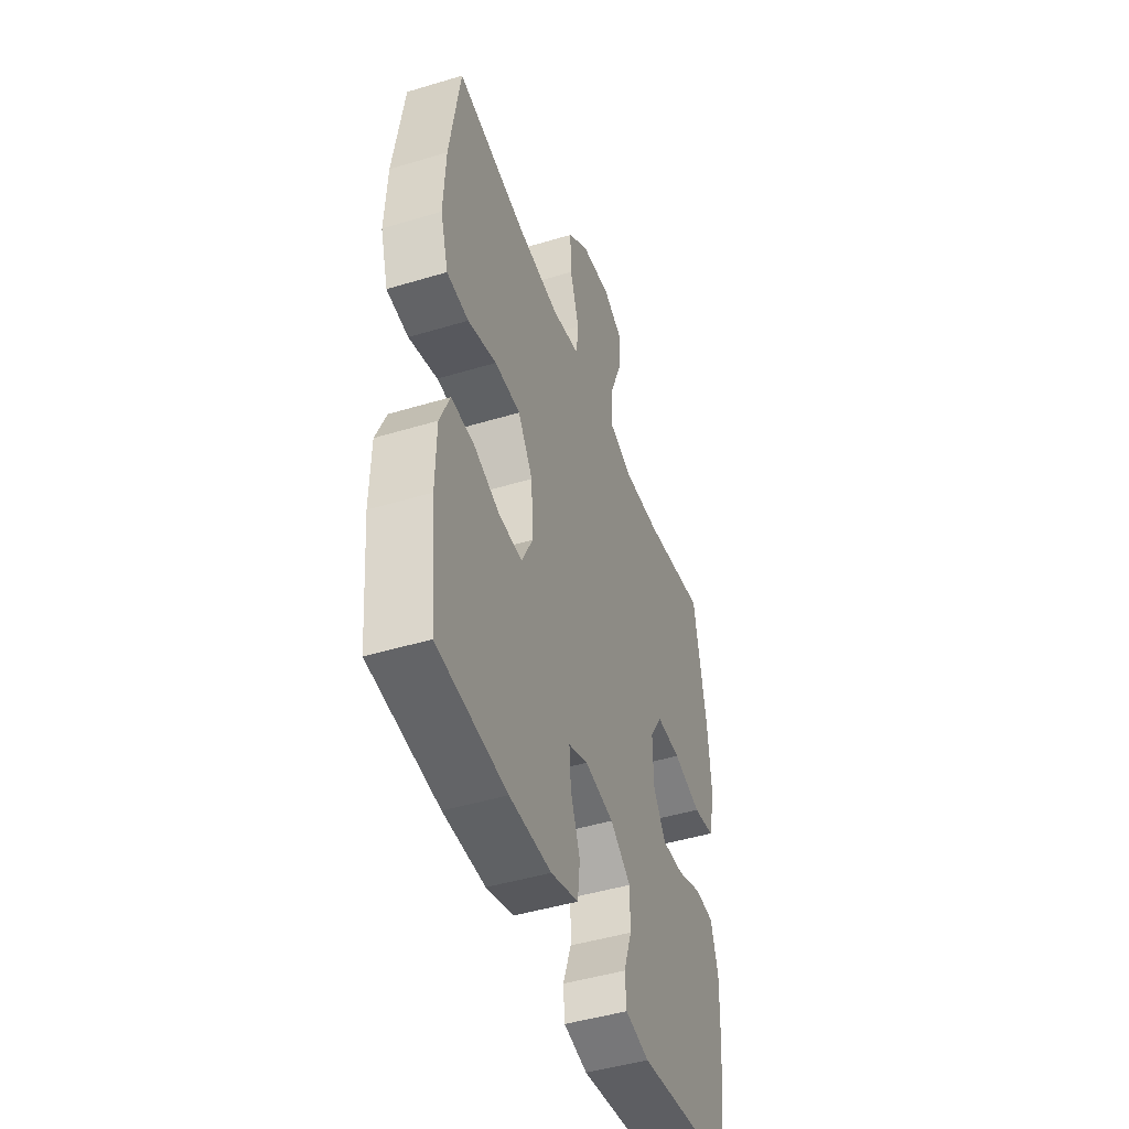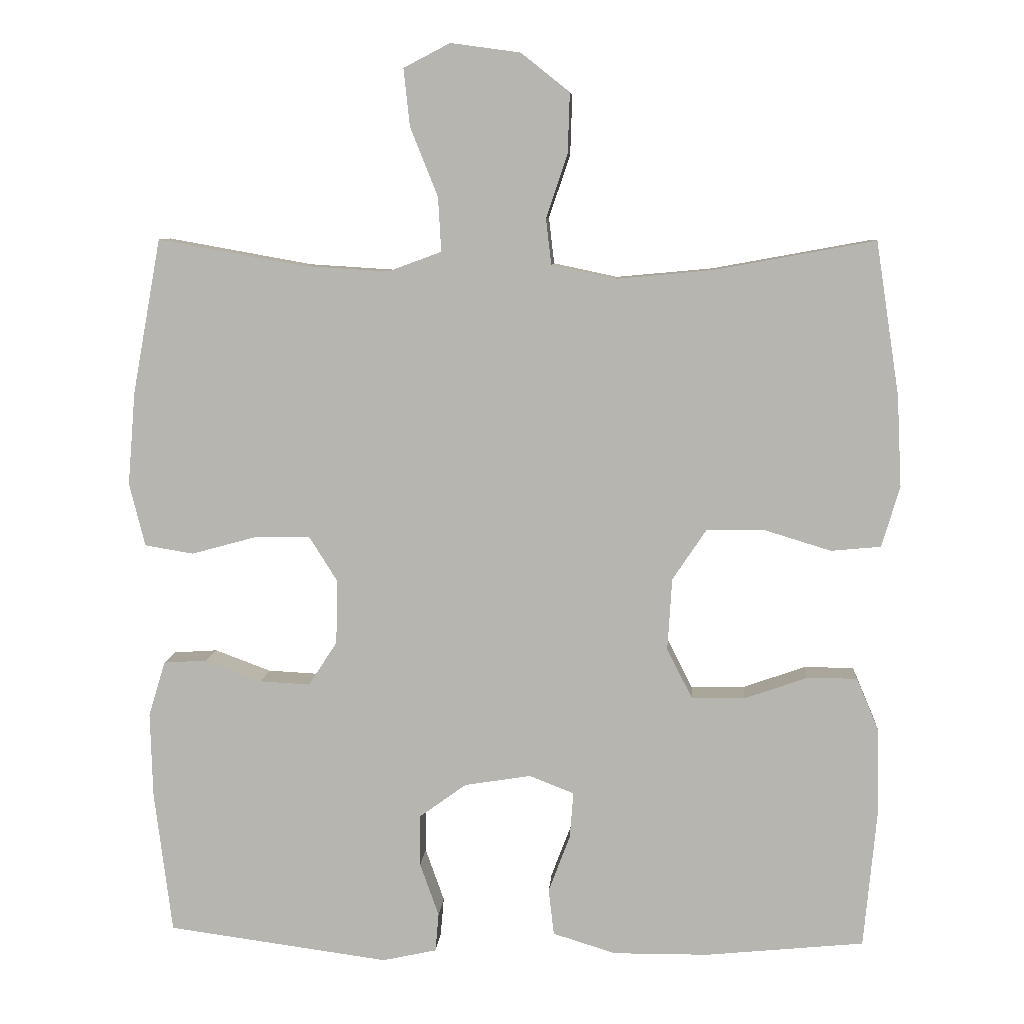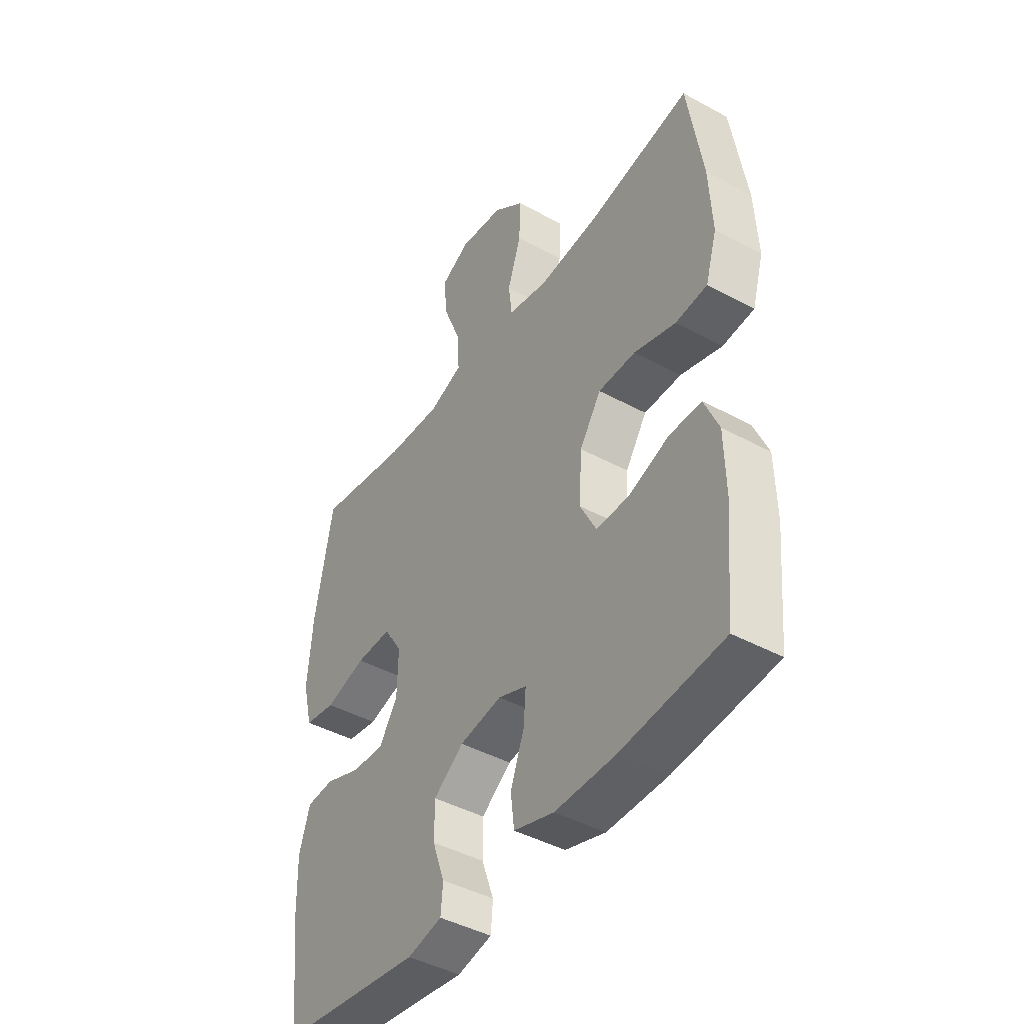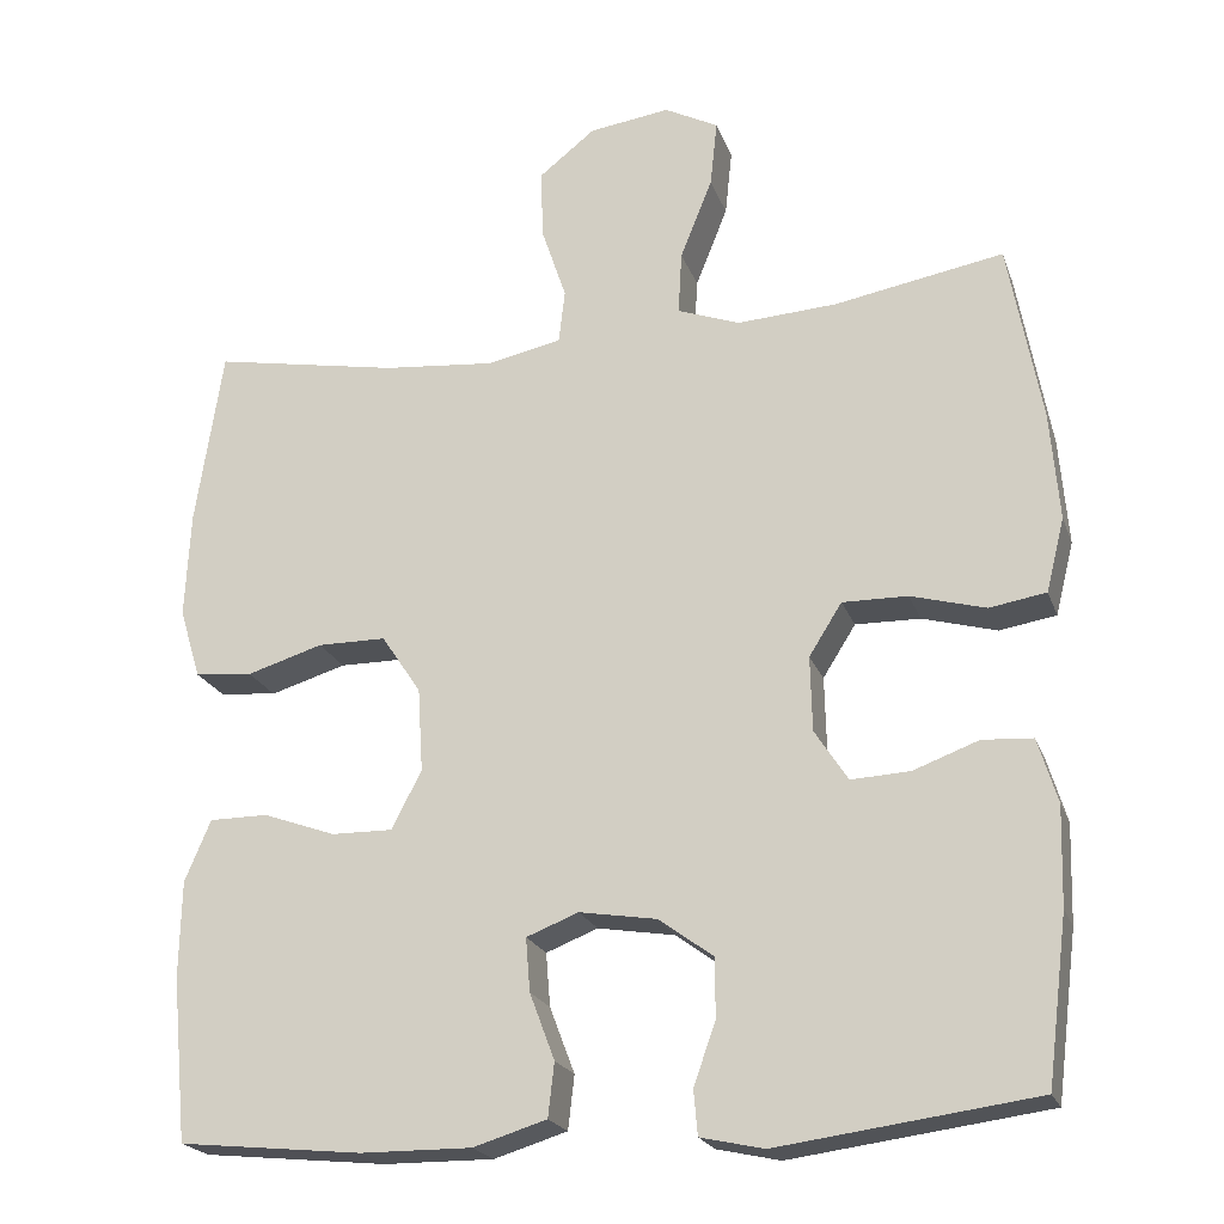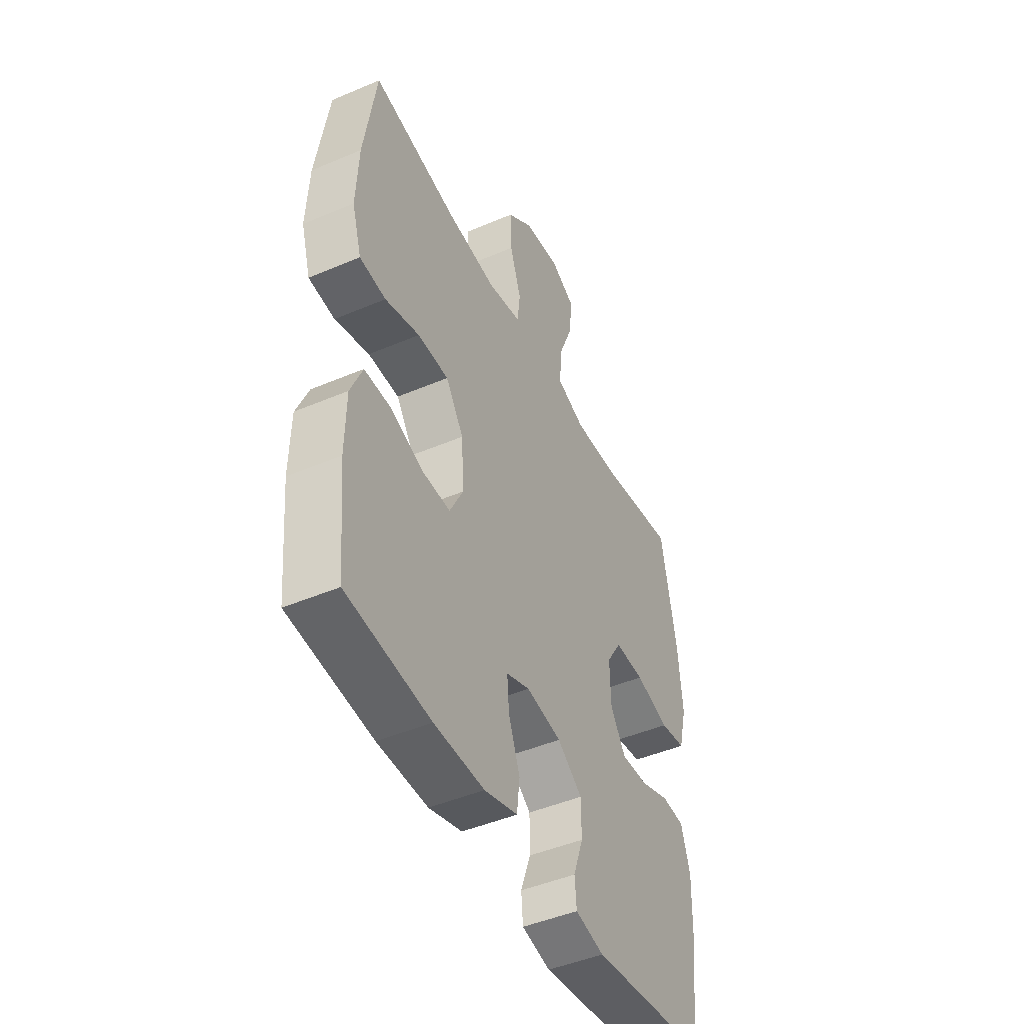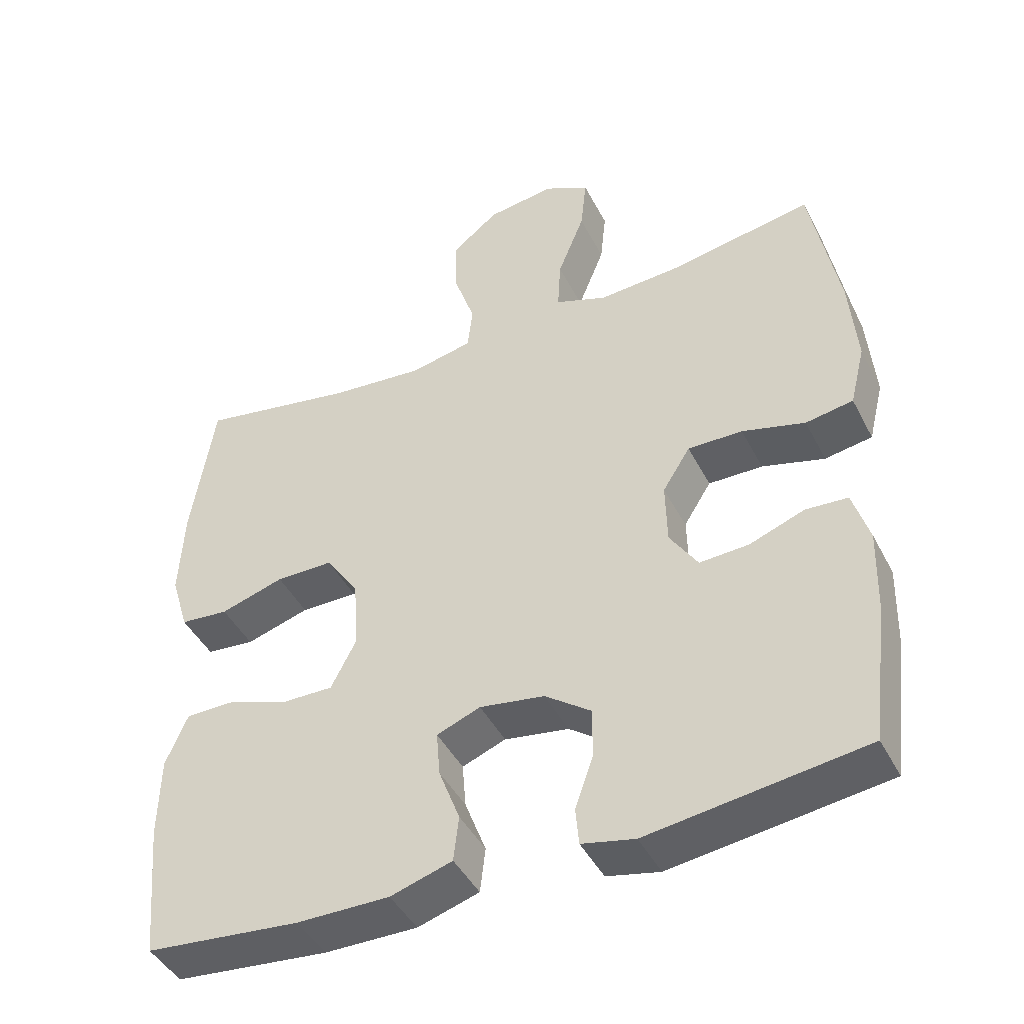
<metadata>
{"format":"obj","ext":"obj","renderer":"f3d","projection":"perspective","resolution":1024,"background":"white","views":[{"elev":-46.0,"azim":-70.9,"up":"+Z"},{"elev":7.9,"azim":-175.9,"up":"+Z"},{"elev":-43.8,"azim":-122.6,"up":"+Z"},{"elev":-21.2,"azim":16.6,"up":"+Z"},{"elev":-46.4,"azim":-64.1,"up":"+Z"},{"elev":-44.2,"azim":25.9,"up":"+Z"}]}
</metadata>
<code>
o path6954
v 0.5162 0.0375 -0.3363
v 0.5196 0.0375 -0.2172
v 0.496 0.0375 -0.1396
v 0.4353 0.0375 -0.1357
v 0.3565 0.0375 -0.165
v 0.2858 0.0375 -0.1687
v 0.2457 0.0375 -0.1071
v 0.2436 0.0375 -0.01701
v 0.2831 0.0375 0.04574
v 0.3616 0.0375 0.04457
v 0.4518 0.0375 0.01987
v 0.52 0.0375 0.03127
v 0.542 0.0375 0.1196
v 0.5311 0.0375 0.2503
v 0.4914 0.0375 0.4665
v 0.2875 0.0375 0.43
v 0.1671 0.0375 0.4225
v 0.09236 0.0375 0.45
v 0.09669 0.0375 0.5257
v 0.1353 0.0375 0.6222
v 0.1439 0.0375 0.7023
v 0.07892 0.0375 0.736
v -0.01848 0.0375 0.7226
v -0.0863 0.0375 0.6687
v -0.08359 0.0375 0.5848
v -0.05376 0.0375 0.4962
v -0.06132 0.0375 0.4322
v -0.1507 0.0375 0.4131
v -0.2857 0.0375 0.4256
v -0.5103 0.0375 0.4665
v -0.5431 0.0375 0.2531
v -0.5496 0.0375 0.125
v -0.5243 0.0375 0.04066
v -0.4547 0.0375 0.03414
v -0.3633 0.0375 0.0621
v -0.2808 0.0375 0.06176
v -0.2334 0.0375 -0.009029
v -0.2272 0.0375 -0.11
v -0.2631 0.0375 -0.1802
v -0.3371 0.0375 -0.1792
v -0.4244 0.0375 -0.1481
v -0.4948 0.0375 -0.1482
v -0.5264 0.0375 -0.2225
v -0.5287 0.0375 -0.3391
v -0.5103 0.0375 -0.5354
v -0.2887 0.0375 -0.5576
v -0.1554 0.0375 -0.5585
v -0.06718 0.0375 -0.5313
v -0.05965 0.0375 -0.4665
v -0.08979 0.0375 -0.3866
v -0.09487 0.0375 -0.3222
v -0.03218 0.0375 -0.2976
v 0.06082 0.0375 -0.3126
v 0.1266 0.0375 -0.3606
v 0.1269 0.0375 -0.4321
v 0.1004 0.0375 -0.5066
v 0.1051 0.0375 -0.5604
v 0.1811 0.0375 -0.5771
v 0.4914 0.0375 -0.5354
v 0.5162 -0.0375 -0.3363
v 0.5196 -0.0375 -0.2172
v 0.496 -0.0375 -0.1396
v 0.4353 -0.0375 -0.1357
v 0.3565 -0.0375 -0.165
v 0.2858 -0.0375 -0.1687
v 0.2457 -0.0375 -0.1071
v 0.2436 -0.0375 -0.01701
v 0.2831 -0.0375 0.04574
v 0.3616 -0.0375 0.04457
v 0.4518 -0.0375 0.01987
v 0.52 -0.0375 0.03127
v 0.542 -0.0375 0.1196
v 0.5311 -0.0375 0.2503
v 0.4914 -0.0375 0.4665
v 0.2875 -0.0375 0.43
v 0.1671 -0.0375 0.4225
v 0.09236 -0.0375 0.45
v 0.09669 -0.0375 0.5257
v 0.1353 -0.0375 0.6222
v 0.1439 -0.0375 0.7023
v 0.07892 -0.0375 0.736
v -0.01848 -0.0375 0.7226
v -0.0863 -0.0375 0.6687
v -0.08359 -0.0375 0.5848
v -0.05376 -0.0375 0.4962
v -0.06132 -0.0375 0.4322
v -0.1507 -0.0375 0.4131
v -0.2857 -0.0375 0.4256
v -0.5103 -0.0375 0.4665
v -0.5431 -0.0375 0.2531
v -0.5496 -0.0375 0.125
v -0.5243 -0.0375 0.04066
v -0.4547 -0.0375 0.03414
v -0.3633 -0.0375 0.0621
v -0.2808 -0.0375 0.06176
v -0.2334 -0.0375 -0.009029
v -0.2272 -0.0375 -0.11
v -0.2631 -0.0375 -0.1802
v -0.3371 -0.0375 -0.1792
v -0.4244 -0.0375 -0.1481
v -0.4948 -0.0375 -0.1482
v -0.5264 -0.0375 -0.2225
v -0.5287 -0.0375 -0.3391
v -0.5103 -0.0375 -0.5354
v -0.2887 -0.0375 -0.5576
v -0.1554 -0.0375 -0.5585
v -0.06718 -0.0375 -0.5313
v -0.05965 -0.0375 -0.4665
v -0.08979 -0.0375 -0.3866
v -0.09487 -0.0375 -0.3222
v -0.03218 -0.0375 -0.2976
v 0.06082 -0.0375 -0.3126
v 0.1266 -0.0375 -0.3606
v 0.1269 -0.0375 -0.4321
v 0.1004 -0.0375 -0.5066
v 0.1051 -0.0375 -0.5604
v 0.1811 -0.0375 -0.5771
v 0.4914 -0.0375 -0.5354
v 0.52 0.0375 0.03127
v 0.52 0.0375 0.03127
v 0.542 0.0375 0.1196
v 0.5311 0.0375 0.2503
v 0.4518 0.0375 0.01987
v 0.5162 0.0375 -0.3363
v 0.5196 0.0375 -0.2172
v 0.496 0.0375 -0.1396
v 0.496 0.0375 -0.1396
v 0.4914 0.0375 0.4665
v 0.4914 0.0375 0.4665
v 0.4353 0.0375 -0.1357
v 0.4914 0.0375 -0.5354
v 0.4914 0.0375 -0.5354
v 0.3616 0.0375 0.04457
v 0.3565 0.0375 -0.165
v 0.2875 0.0375 0.43
v 0.2831 0.0375 0.04574
v 0.2858 0.0375 -0.1687
v 0.1811 0.0375 -0.5771
v 0.1671 0.0375 0.4225
v 0.2457 0.0375 -0.1071
v 0.2436 0.0375 -0.01701
v 0.1051 0.0375 -0.5604
v 0.1051 0.0375 -0.5604
v 0.1266 0.0375 -0.3606
v 0.1269 0.0375 -0.4321
v 0.09236 0.0375 0.45
v 0.09236 0.0375 0.45
v 0.1353 0.0375 0.6222
v 0.1439 0.0375 0.7023
v 0.1439 0.0375 0.7023
v 0.07892 0.0375 0.736
v 0.09669 0.0375 0.5257
v 0.1004 0.0375 -0.5066
v 0.06082 0.0375 -0.3126
v -0.01848 0.0375 0.7226
v -0.03218 0.0375 -0.2976
v -0.0863 0.0375 0.6687
v -0.09487 0.0375 -0.3222
v -0.09487 0.0375 -0.3222
v -0.05376 0.0375 0.4962
v -0.06132 0.0375 0.4322
v -0.06132 0.0375 0.4322
v -0.08359 0.0375 0.5848
v -0.06718 0.0375 -0.5313
v -0.06718 0.0375 -0.5313
v -0.05965 0.0375 -0.4665
v -0.08979 0.0375 -0.3866
v -0.1507 0.0375 0.4131
v -0.1554 0.0375 -0.5585
v -0.2857 0.0375 0.4256
v -0.2887 0.0375 -0.5576
v -0.2334 0.0375 -0.009029
v -0.2272 0.0375 -0.11
v -0.2631 0.0375 -0.1802
v -0.2631 0.0375 -0.1802
v -0.2808 0.0375 0.06176
v -0.3371 0.0375 -0.1792
v -0.3633 0.0375 0.0621
v -0.4244 0.0375 -0.1481
v -0.4547 0.0375 0.03414
v -0.5103 0.0375 -0.5354
v -0.5103 0.0375 -0.5354
v -0.4948 0.0375 -0.1482
v -0.4948 0.0375 -0.1482
v -0.5243 0.0375 0.04066
v -0.5243 0.0375 0.04066
v -0.5103 0.0375 0.4665
v -0.5103 0.0375 0.4665
v -0.5264 0.0375 -0.2225
v -0.5287 0.0375 -0.3391
v -0.5496 0.0375 0.125
v -0.5431 0.0375 0.2531
v 0.52 -0.0375 0.03127
v 0.52 -0.0375 0.03127
v 0.542 -0.0375 0.1196
v 0.5311 -0.0375 0.2503
v 0.4518 -0.0375 0.01987
v 0.5162 -0.0375 -0.3363
v 0.5196 -0.0375 -0.2172
v 0.496 -0.0375 -0.1396
v 0.496 -0.0375 -0.1396
v 0.4914 -0.0375 0.4665
v 0.4914 -0.0375 0.4665
v 0.4353 -0.0375 -0.1357
v 0.4914 -0.0375 -0.5354
v 0.4914 -0.0375 -0.5354
v 0.3616 -0.0375 0.04457
v 0.3565 -0.0375 -0.165
v 0.2875 -0.0375 0.43
v 0.2831 -0.0375 0.04574
v 0.2858 -0.0375 -0.1687
v 0.1811 -0.0375 -0.5771
v 0.1671 -0.0375 0.4225
v 0.2457 -0.0375 -0.1071
v 0.2436 -0.0375 -0.01701
v 0.1051 -0.0375 -0.5604
v 0.1051 -0.0375 -0.5604
v 0.1266 -0.0375 -0.3606
v 0.1269 -0.0375 -0.4321
v 0.09236 -0.0375 0.45
v 0.09236 -0.0375 0.45
v 0.1353 -0.0375 0.6222
v 0.1439 -0.0375 0.7023
v 0.1439 -0.0375 0.7023
v 0.07892 -0.0375 0.736
v 0.09669 -0.0375 0.5257
v 0.1004 -0.0375 -0.5066
v 0.06082 -0.0375 -0.3126
v -0.01848 -0.0375 0.7226
v -0.03218 -0.0375 -0.2976
v -0.0863 -0.0375 0.6687
v -0.09487 -0.0375 -0.3222
v -0.09487 -0.0375 -0.3222
v -0.05376 -0.0375 0.4962
v -0.06132 -0.0375 0.4322
v -0.06132 -0.0375 0.4322
v -0.08359 -0.0375 0.5848
v -0.06718 -0.0375 -0.5313
v -0.06718 -0.0375 -0.5313
v -0.05965 -0.0375 -0.4665
v -0.08979 -0.0375 -0.3866
v -0.1507 -0.0375 0.4131
v -0.1554 -0.0375 -0.5585
v -0.2857 -0.0375 0.4256
v -0.2887 -0.0375 -0.5576
v -0.2334 -0.0375 -0.009029
v -0.2272 -0.0375 -0.11
v -0.2631 -0.0375 -0.1802
v -0.2631 -0.0375 -0.1802
v -0.2808 -0.0375 0.06176
v -0.3371 -0.0375 -0.1792
v -0.3633 -0.0375 0.0621
v -0.4244 -0.0375 -0.1481
v -0.4547 -0.0375 0.03414
v -0.5103 -0.0375 -0.5354
v -0.5103 -0.0375 -0.5354
v -0.4948 -0.0375 -0.1482
v -0.4948 -0.0375 -0.1482
v -0.5243 -0.0375 0.04066
v -0.5243 -0.0375 0.04066
v -0.5103 -0.0375 0.4665
v -0.5103 -0.0375 0.4665
v -0.5264 -0.0375 -0.2225
v -0.5287 -0.0375 -0.3391
v -0.5496 -0.0375 0.125
v -0.5431 -0.0375 0.2531
f 230 214 215
f 263 264 251
f 244 250 242
f 210 207 209
f 248 232 247
f 245 251 264
f 232 248 245
f 250 246 235
f 240 243 238
f 266 244 261
f 196 207 195
f 247 232 230
f 212 219 227
f 211 198 208
f 265 252 266
f 230 228 214
f 208 199 204
f 226 222 237
f 255 245 264
f 237 229 231
f 244 252 250
f 195 207 197
f 195 197 193
f 251 245 248
f 229 222 225
f 218 219 198
f 218 198 211
f 208 198 199
f 245 241 232
f 234 226 237
f 228 218 211
f 266 252 244
f 241 243 240
f 235 213 220
f 204 199 200
f 235 220 234
f 213 210 209
f 257 263 253
f 243 241 245
f 253 263 251
f 225 222 223
f 209 196 202
f 242 250 235
f 247 215 246
f 235 210 213
f 247 230 215
f 229 237 222
f 220 226 234
f 235 215 210
f 252 265 254
f 214 228 211
f 212 227 216
f 198 219 205
f 205 219 212
f 209 207 196
f 259 254 265
f 246 215 235
f 120 13 72 194
f 13 14 73 72
f 11 12 71 70
f 1 2 61 60
f 2 127 201 61
f 14 129 203 73
f 3 4 63 62
f 132 1 60 206
f 10 11 70 69
f 4 5 64 63
f 15 16 75 74
f 9 10 69 68
f 5 6 65 64
f 58 59 118 117
f 16 17 76 75
f 6 7 66 65
f 8 9 68 67
f 7 8 67 66
f 143 58 117 217
f 54 55 114 113
f 17 147 221 76
f 20 150 224 79
f 21 22 81 80
f 19 20 79 78
f 56 57 116 115
f 55 56 115 114
f 53 54 113 112
f 18 19 78 77
f 22 23 82 81
f 52 53 112 111
f 23 24 83 82
f 159 52 111 233
f 26 162 236 85
f 25 26 85 84
f 24 25 84 83
f 165 49 108 239
f 49 50 109 108
f 27 28 87 86
f 47 48 107 106
f 50 51 110 109
f 28 29 88 87
f 46 47 106 105
f 37 38 97 96
f 38 175 249 97
f 36 37 96 95
f 39 40 99 98
f 35 36 95 94
f 40 41 100 99
f 34 35 94 93
f 182 46 105 256
f 41 184 258 100
f 186 34 93 260
f 29 188 262 88
f 42 43 102 101
f 44 45 104 103
f 43 44 103 102
f 32 33 92 91
f 31 32 91 90
f 30 31 90 89
f 156 141 140
f 189 177 190
f 170 168 176
f 136 135 133
f 174 173 158
f 171 190 177
f 158 171 174
f 176 161 172
f 166 164 169
f 192 187 170
f 122 121 133
f 173 156 158
f 138 153 145
f 137 134 124
f 191 192 178
f 156 140 154
f 134 130 125
f 152 163 148
f 181 190 171
f 163 157 155
f 170 176 178
f 121 123 133
f 121 119 123
f 177 174 171
f 155 151 148
f 144 124 145
f 144 137 124
f 134 125 124
f 171 158 167
f 160 163 152
f 154 137 144
f 192 170 178
f 167 166 169
f 161 146 139
f 130 126 125
f 161 160 146
f 139 135 136
f 183 179 189
f 169 171 167
f 179 177 189
f 151 149 148
f 135 128 122
f 168 161 176
f 173 172 141
f 161 139 136
f 173 141 156
f 155 148 163
f 146 160 152
f 161 136 141
f 178 180 191
f 140 137 154
f 138 142 153
f 124 131 145
f 131 138 145
f 135 122 133
f 185 191 180
f 172 161 141

</code>
